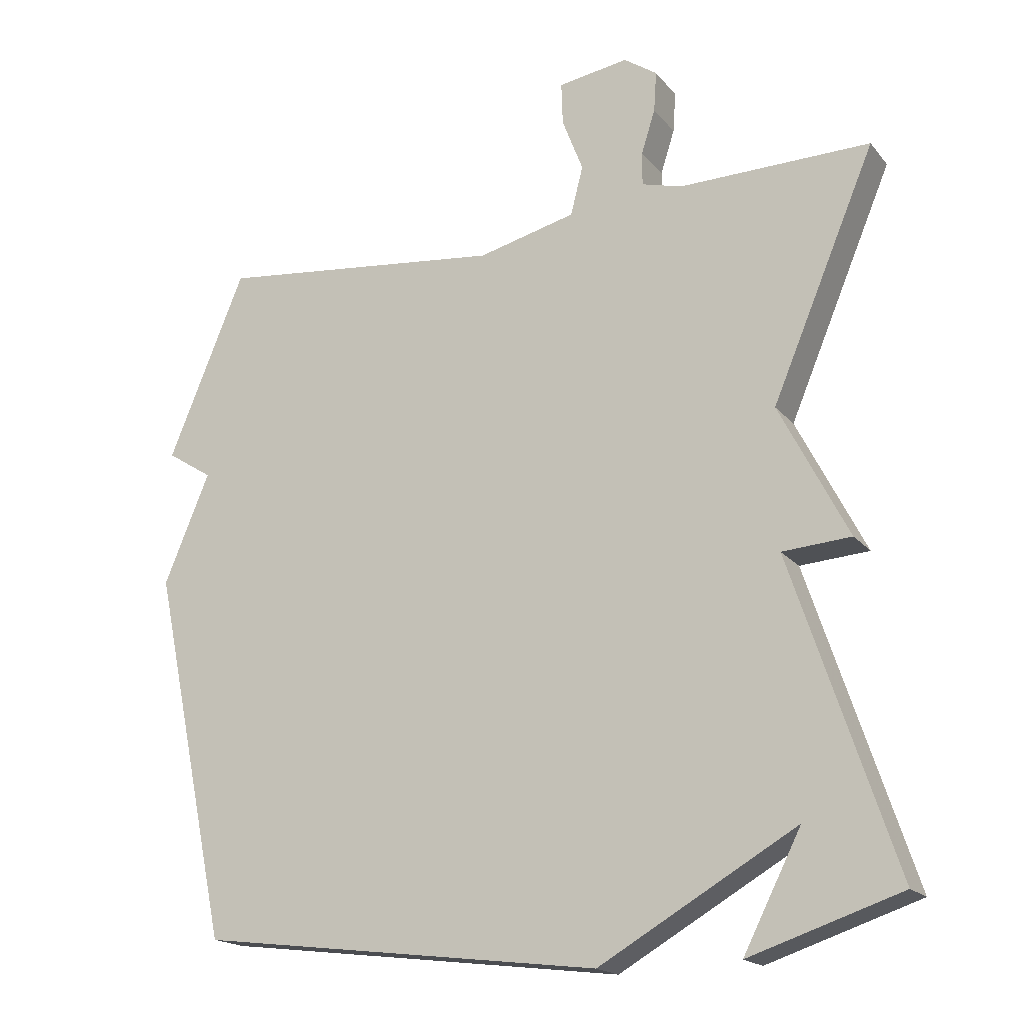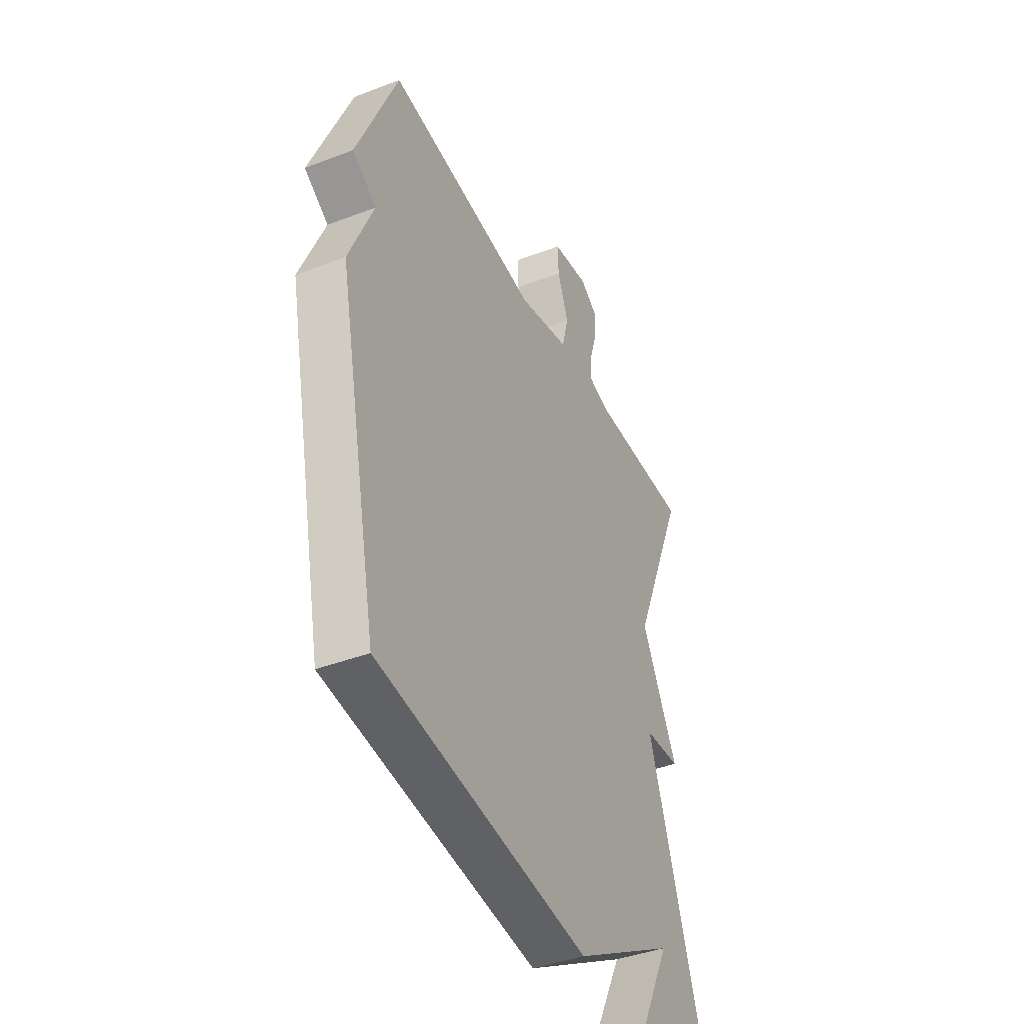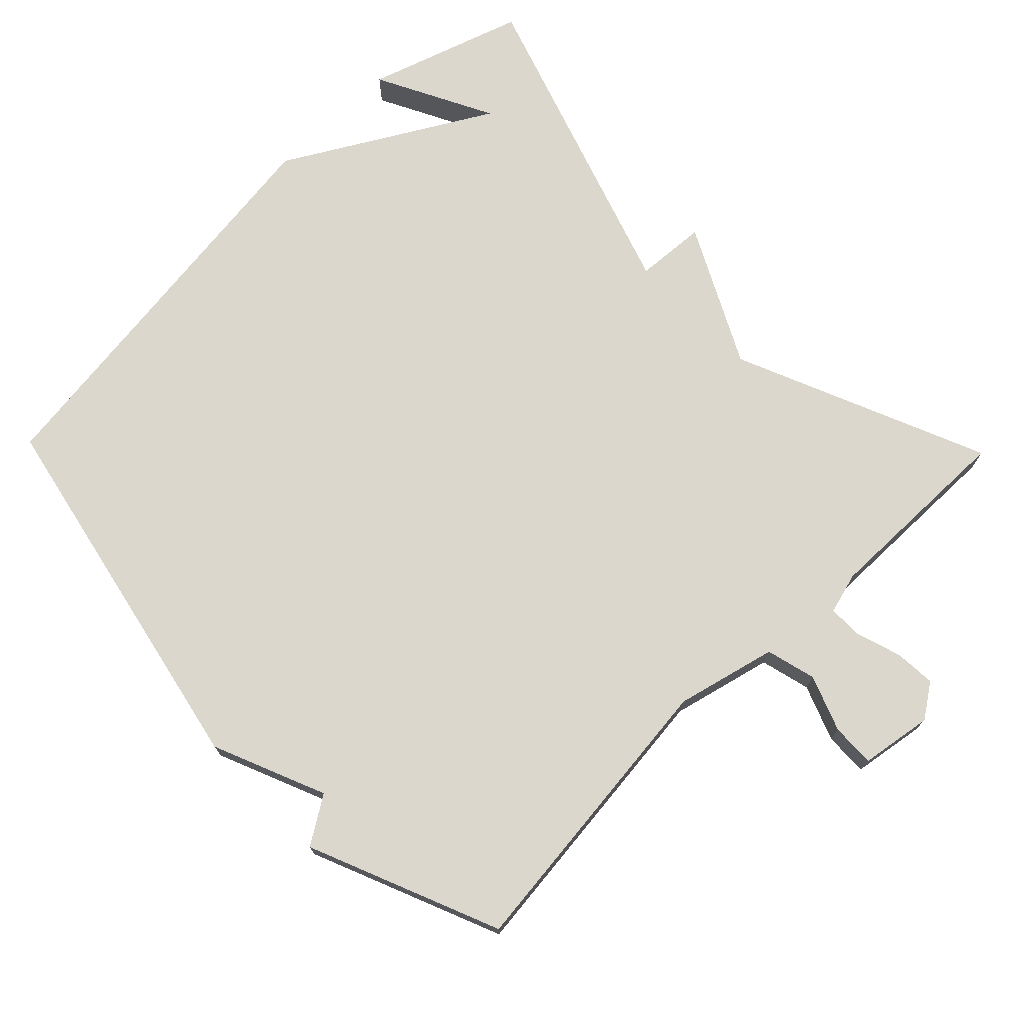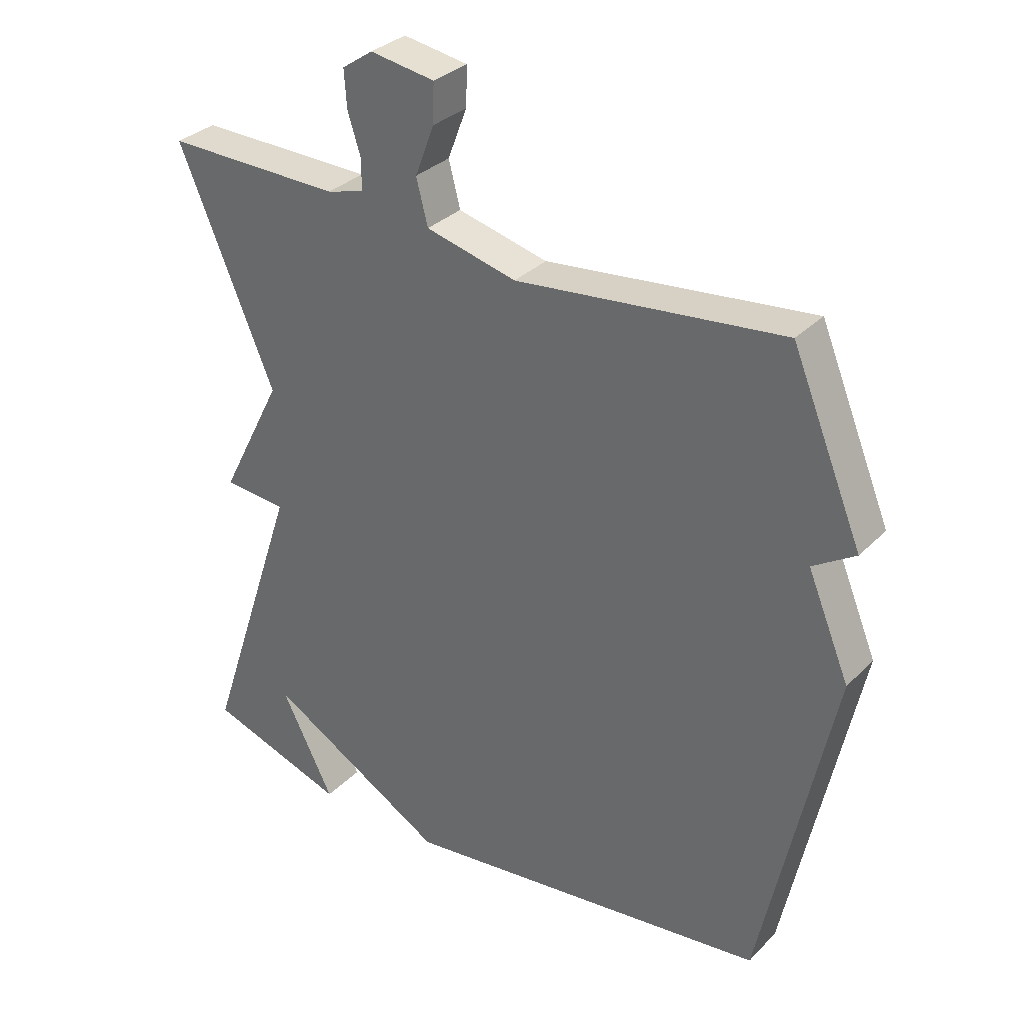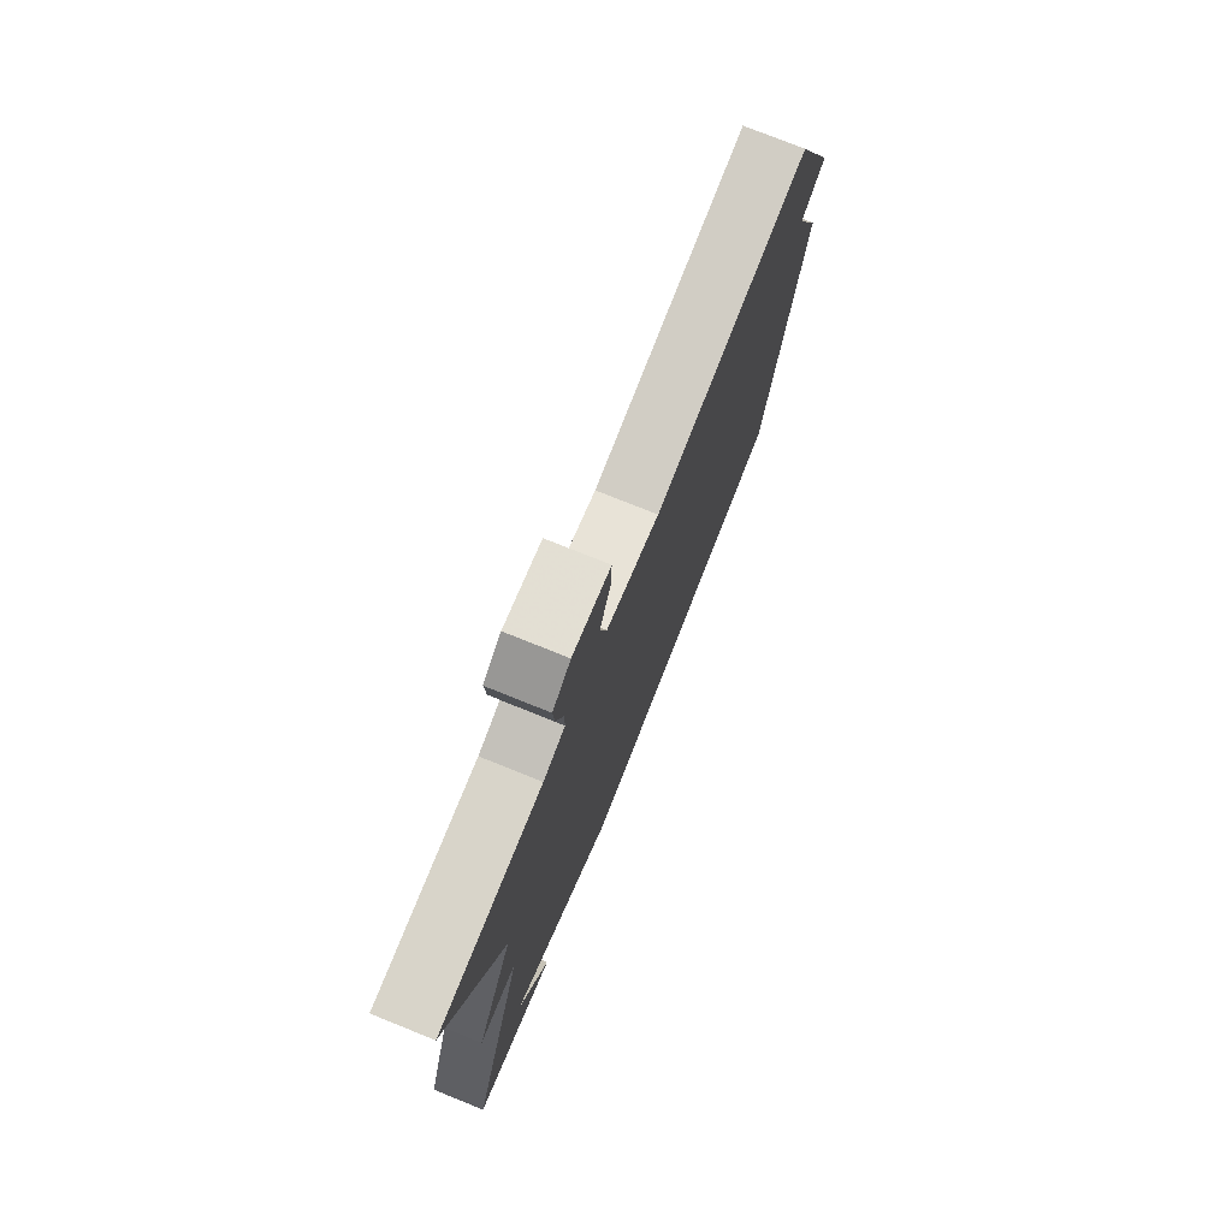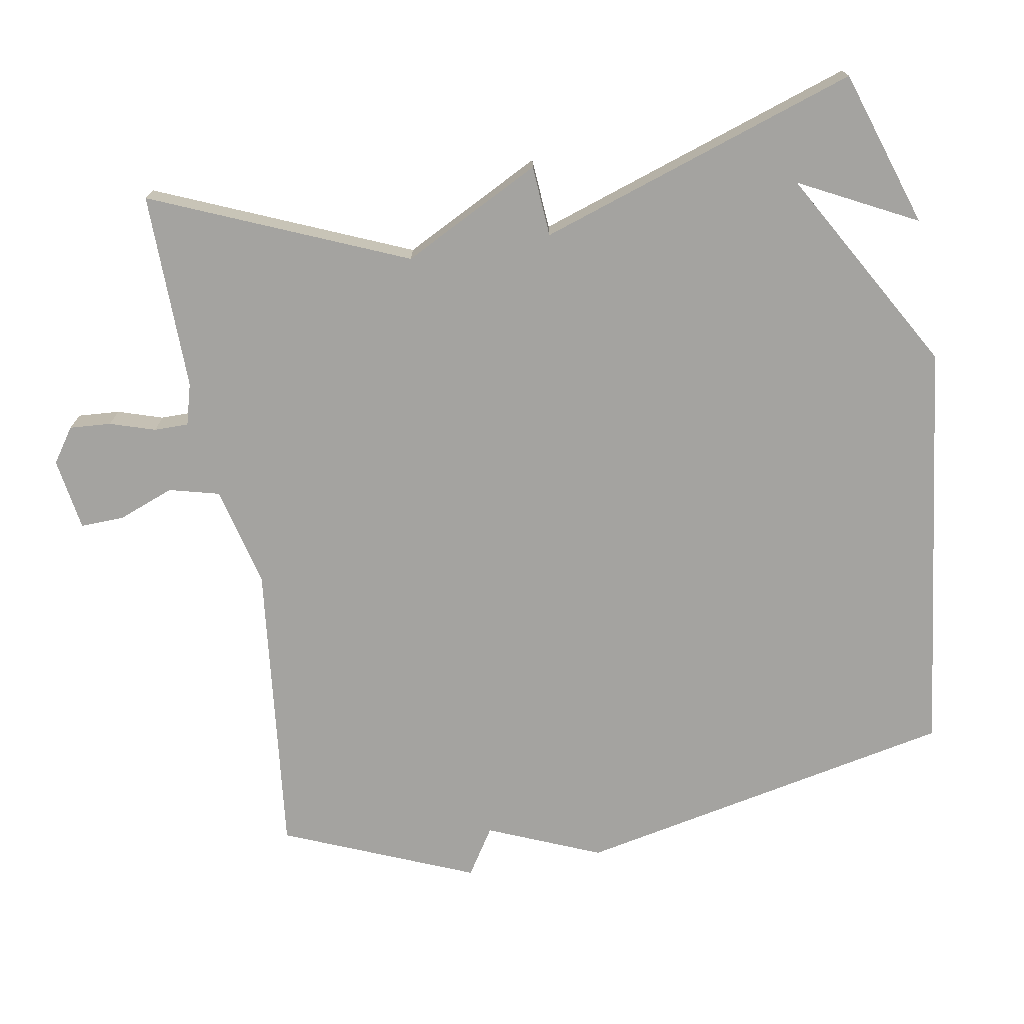
<metadata>
{"format":"obj","ext":"obj","renderer":"f3d","projection":"perspective","resolution":1024,"background":"white","views":[{"elev":-18.1,"azim":26.6,"up":"+Z"},{"elev":-41.1,"azim":-65.0,"up":"+Z"},{"elev":73.4,"azim":-44.3,"up":"+Y"},{"elev":32.2,"azim":-143.8,"up":"+Z"},{"elev":76.3,"azim":111.9,"up":"+Z"},{"elev":-72.9,"azim":99.8,"up":"+Y"}]}
</metadata>
<code>
v -0.5 0.07 -0.5
v -0.611 0.07 0.032
v -0.545 0.07 0.19
v -0.611 0.07 0.232
v -0.5 0.07 0.5
v -0.085 0.07 0.454
v 0.056 0.07 0.489
v 0.074 0.07 0.559
v 0.044 0.07 0.637
v 0.042 0.07 0.698
v 0.143 0.07 0.714
v 0.191 0.07 0.681
v 0.187 0.07 0.623
v 0.167 0.07 0.56
v 0.167 0.07 0.512
v 0.225 0.07 0.496
v 0.5 0.07 0.5
v 0.351 0.07 0.147
v 0.45 0.07 -0.046
v 0.351 0.07 -0.053
v 0.5 0.07 -0.5
v 0.282 0.07 -0.572
v 0.365 0.07 -0.409
v 0.082 0.07 -0.572
v -0.5 0 -0.5
v -0.611 0 0.032
v -0.545 0 0.19
v -0.611 0 0.232
v -0.5 0 0.5
v -0.085 0 0.454
v 0.056 0 0.489
v 0.074 0 0.559
v 0.044 0 0.637
v 0.042 0 0.698
v 0.143 0 0.714
v 0.191 0 0.681
v 0.187 0 0.623
v 0.167 0 0.56
v 0.167 0 0.512
v 0.225 0 0.496
v 0.5 0 0.5
v 0.351 0 0.147
v 0.45 0 -0.046
v 0.351 0 -0.053
v 0.5 0 -0.5
v 0.282 0 -0.572
v 0.365 0 -0.409
v 0.082 0 -0.572
f 1 2 3
f 24 1 3
f 23 24 3
f 21 22 23
f 20 21 23
f 20 23 3
f 4 5 6
f 3 4 6
f 20 3 6
f 19 20 6
f 18 19 6
f 18 6 7
f 17 18 7
f 16 17 7
f 15 16 7
f 14 15 7 8
f 12 13 14
f 11 12 14
f 10 11 14
f 9 10 14
f 8 9 14
f 27 26 25
f 27 25 48
f 27 48 47
f 47 46 45
f 47 45 44
f 27 47 44
f 30 29 28
f 30 28 27
f 30 27 44
f 30 44 43
f 30 43 42
f 31 30 42
f 31 42 41
f 31 41 40
f 31 40 39
f 32 31 39 38
f 38 37 36
f 38 36 35
f 38 35 34
f 38 34 33
f 38 33 32
f 1 25 26 2
f 2 26 27 3
f 3 27 28 4
f 4 28 29 5
f 5 29 30 6
f 6 30 31 7
f 7 31 32 8
f 8 32 33 9
f 9 33 34 10
f 10 34 35 11
f 11 35 36 12
f 12 36 37 13
f 13 37 38 14
f 14 38 39 15
f 15 39 40 16
f 16 40 41 17
f 17 41 42 18
f 18 42 43 19
f 19 43 44 20
f 20 44 45 21
f 21 45 46 22
f 22 46 47 23
f 23 47 48 24
f 24 48 25 1

</code>
